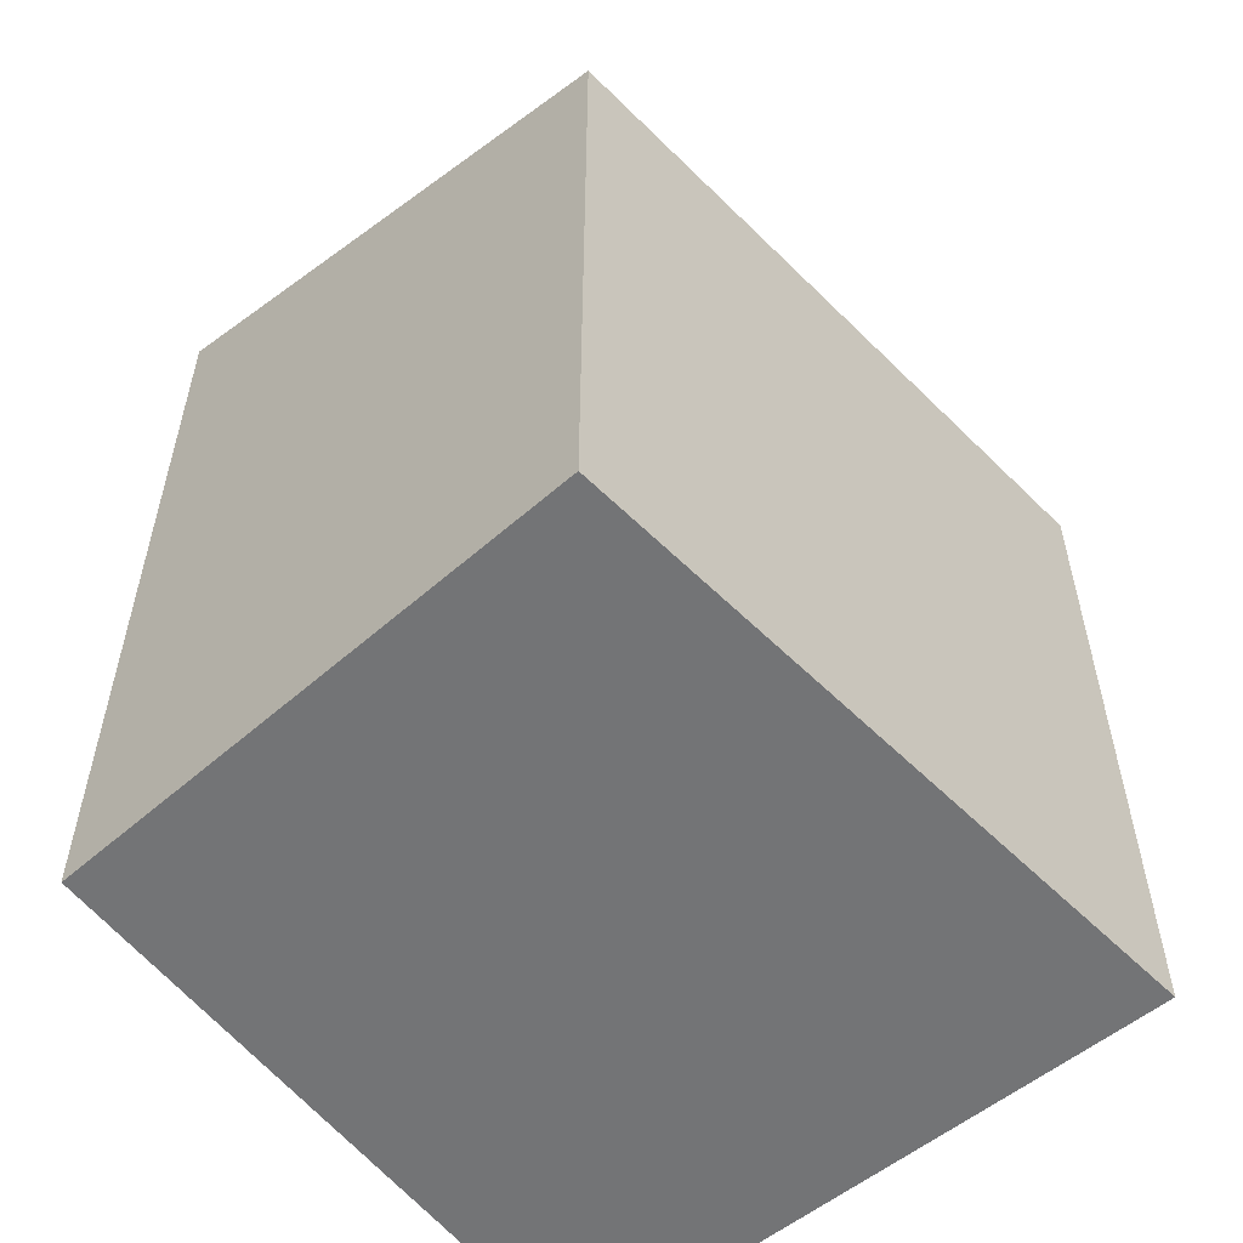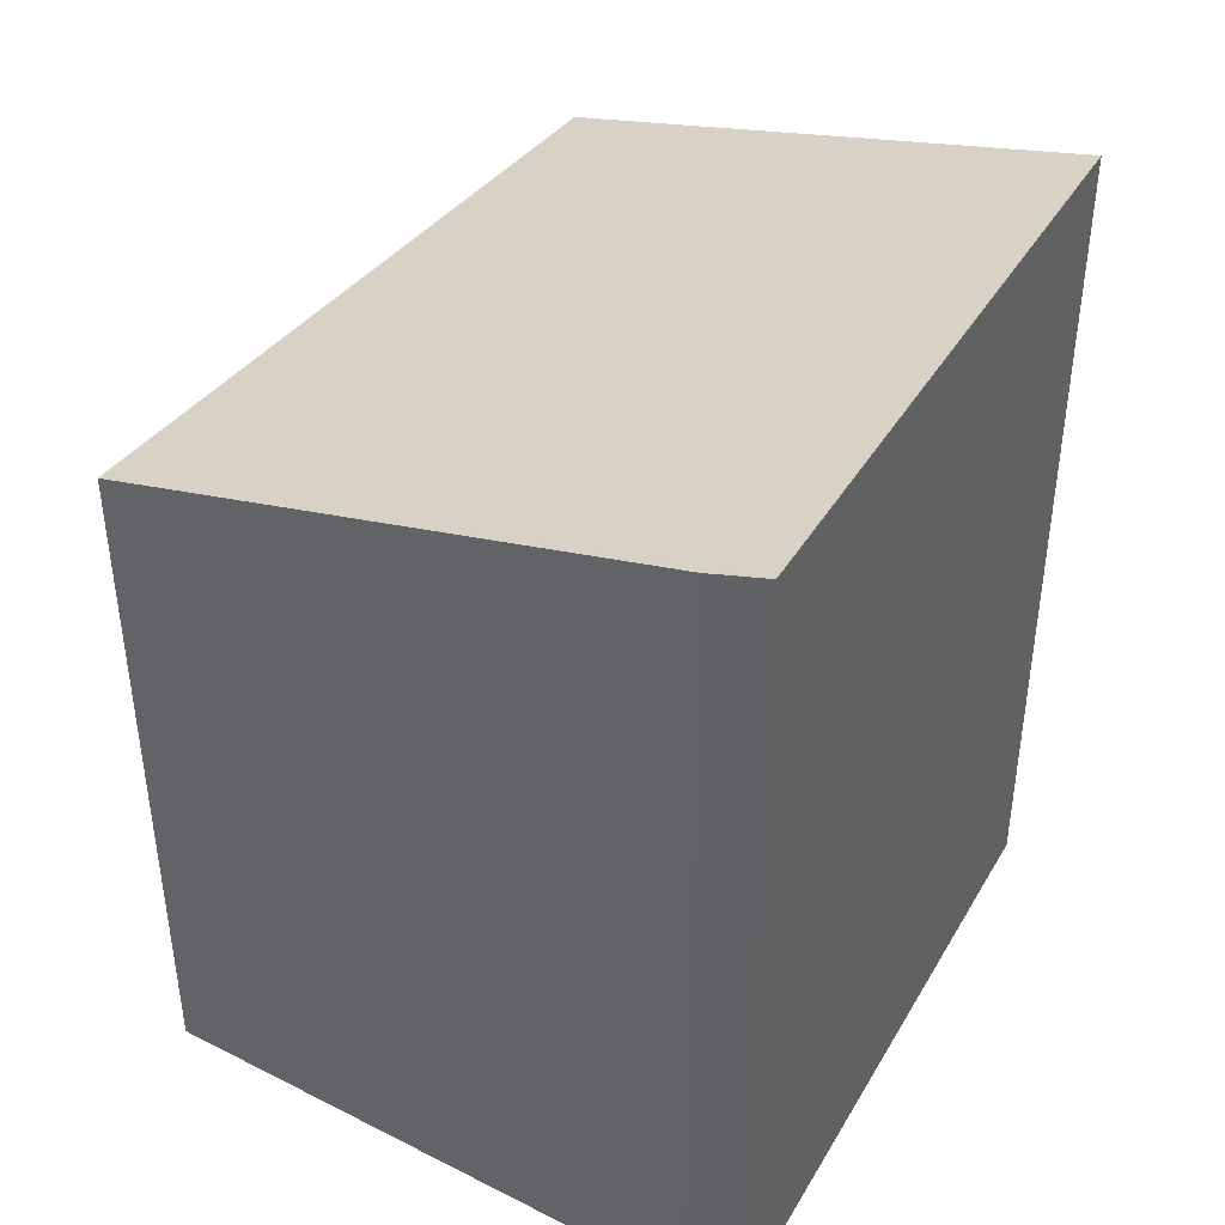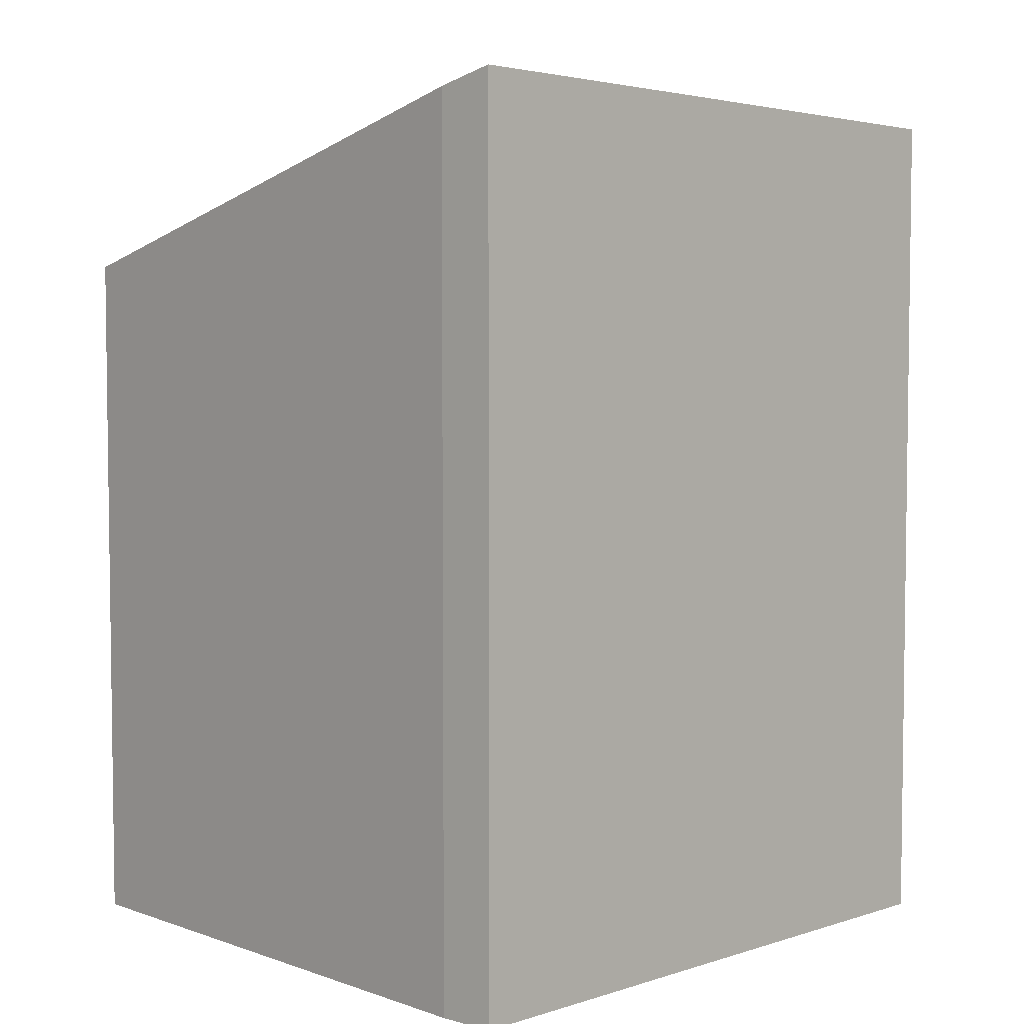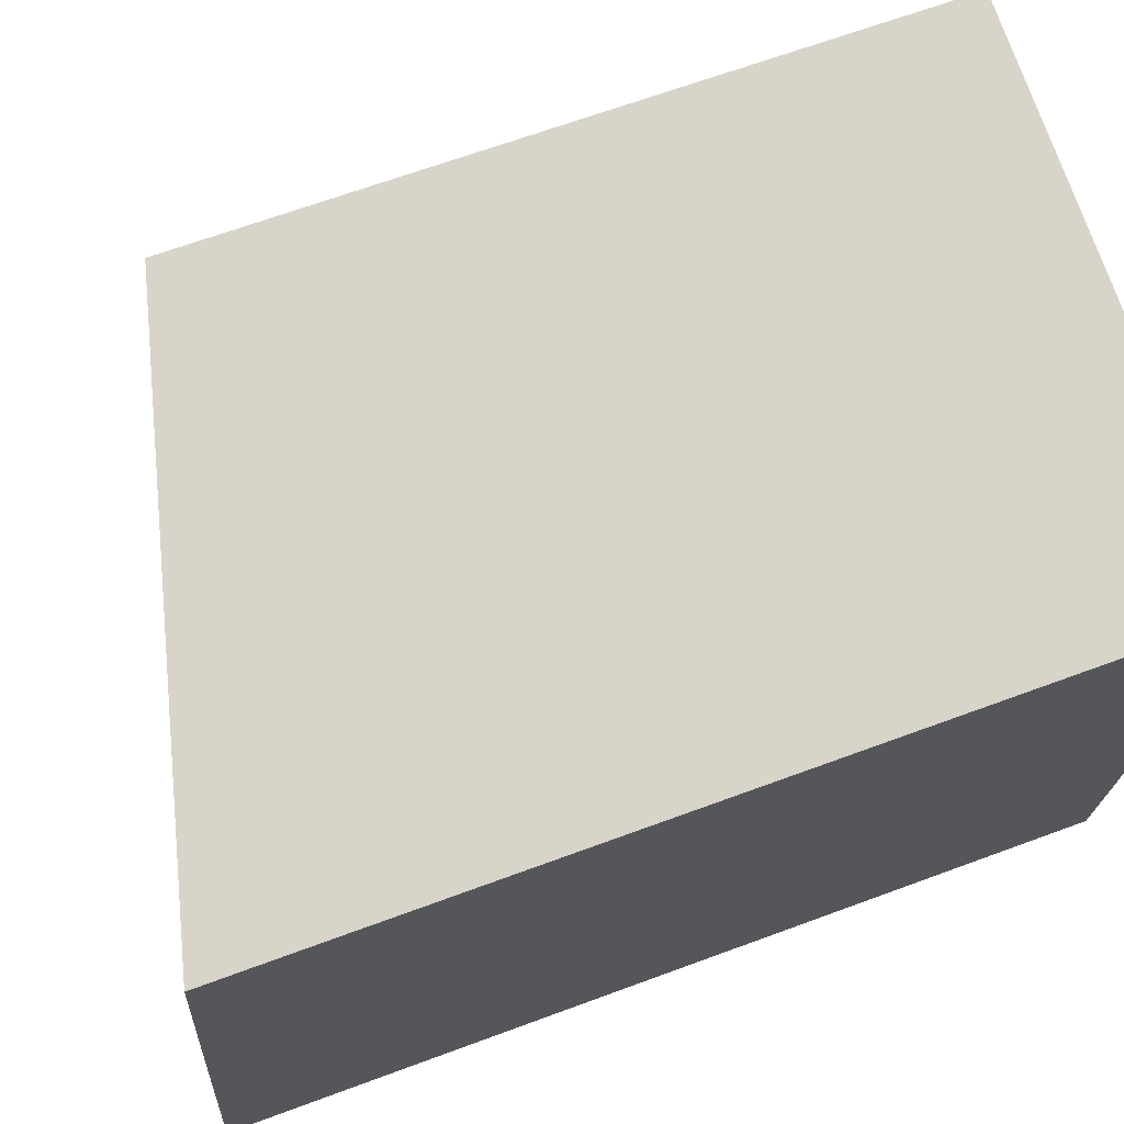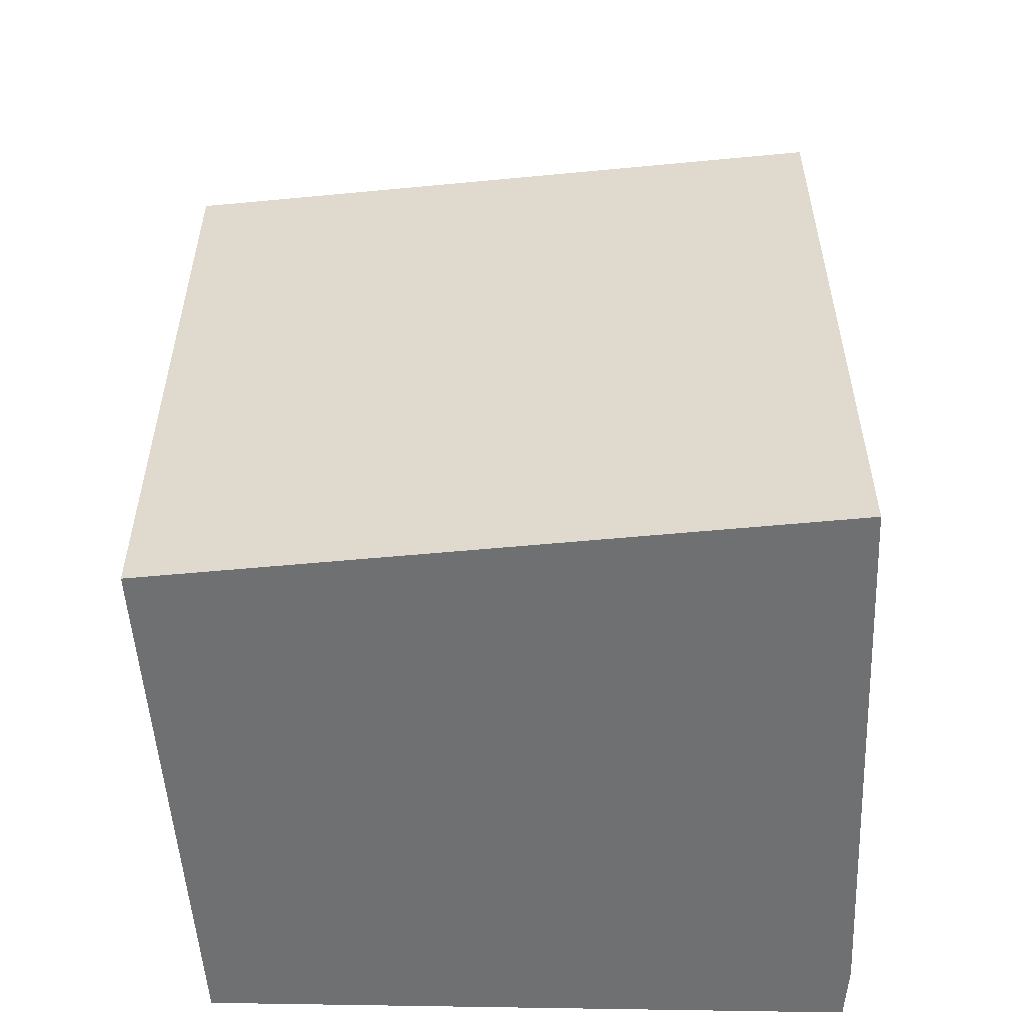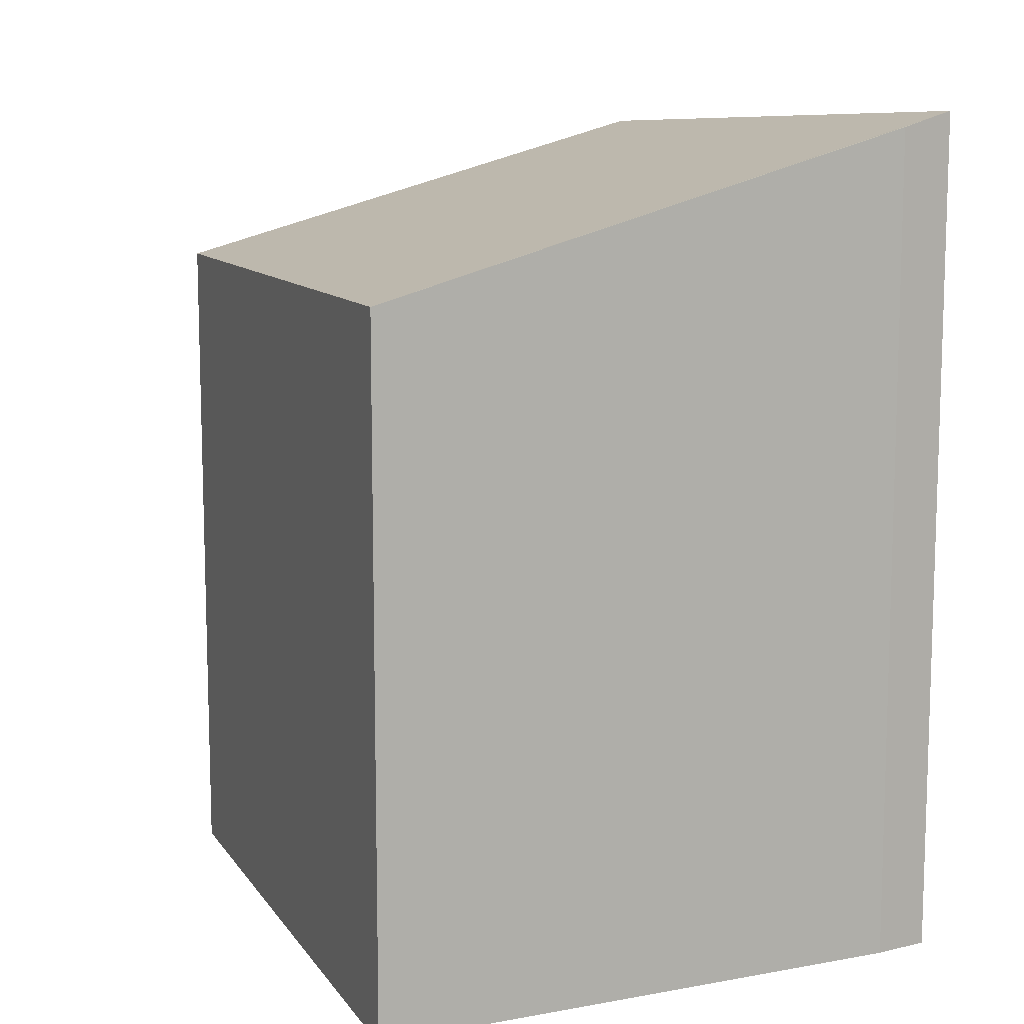
<metadata>
{"format":"obj","ext":"obj","renderer":"f3d","projection":"perspective","resolution":1024,"background":"white","views":[{"elev":-56.2,"azim":32.4,"up":"+Y"},{"elev":42.0,"azim":-156.7,"up":"+Y"},{"elev":4.9,"azim":-140.0,"up":"+Y"},{"elev":66.4,"azim":-110.4,"up":"+Z"},{"elev":-54.8,"azim":84.1,"up":"+Y"},{"elev":10.7,"azim":147.5,"up":"+Y"}]}
</metadata>
<code>
v  0.635 6.476 -4.806
v  5.01 5.272 -4.209
v  0.817 6.426 -4.8
v  0.39 6.541 -4.814
v  0.231 6.476 -2.85
v  3.994 5.272 0.714
v  0 6.38 3.907e-16
v  0.39 2.948e-16 -4.814
v  0 0 0
v  0.231 1.745e-16 -2.85
v  3.994 -4.372e-17 0.714
v  5.01 2.577e-16 -4.209
v  0.635 2.943e-16 -4.806
v  0.817 2.939e-16 -4.8
g defaultobject
f 1 2 3
f 2 1 4
f 2 4 5
f 2 5 6
f 6 5 7
f 8 5 4
f 5 8 7
f 7 8 9
f 9 8 10
f 9 6 7
f 6 9 11
f 11 2 6
f 2 11 12
f 1 8 4
f 8 1 3
f 8 3 13
f 13 3 14
f 2 14 3
f 14 2 12
f 10 11 9
f 11 10 12
f 12 10 8
f 12 8 13
f 12 13 14

</code>
